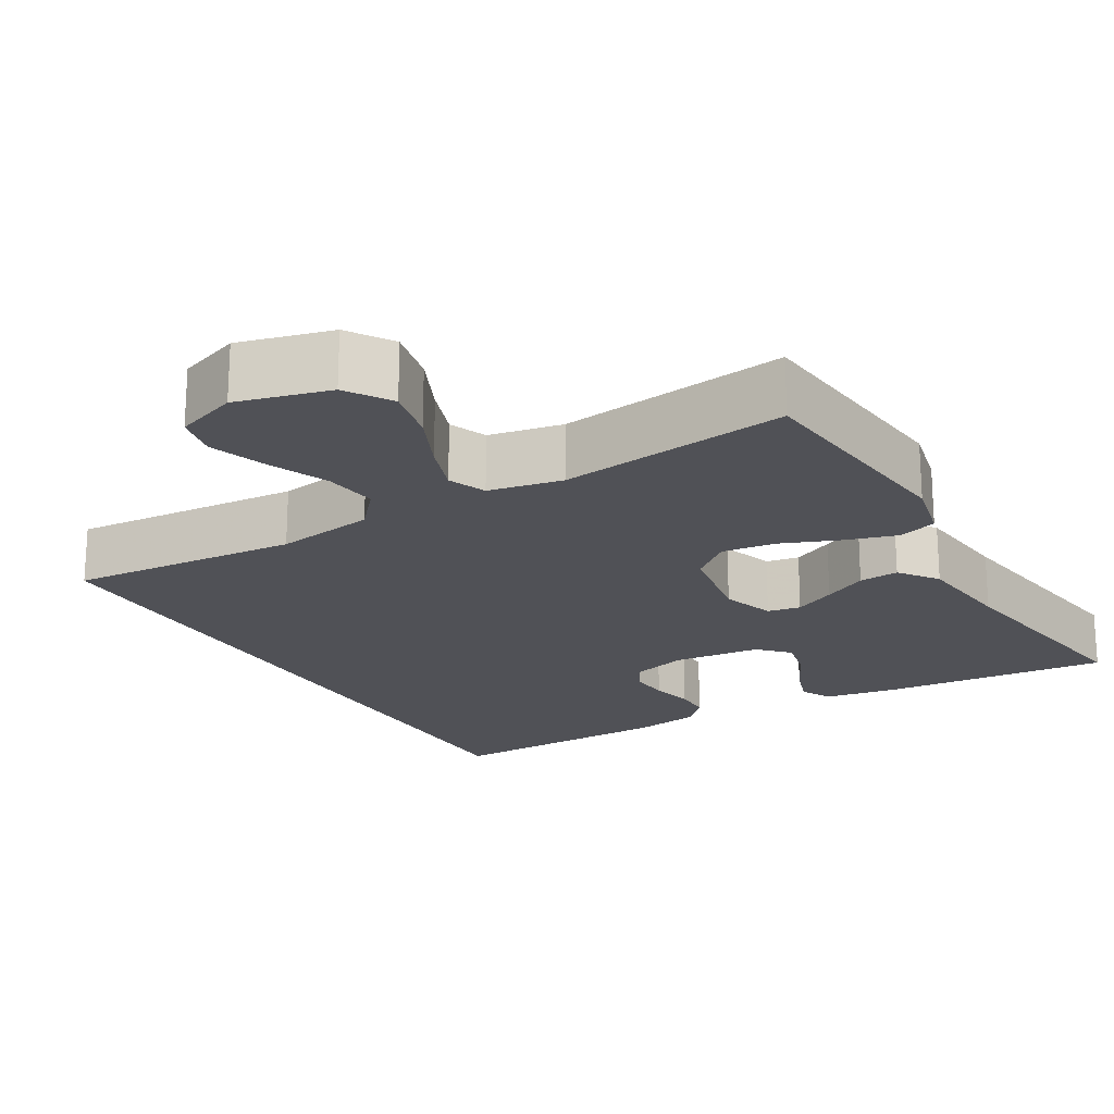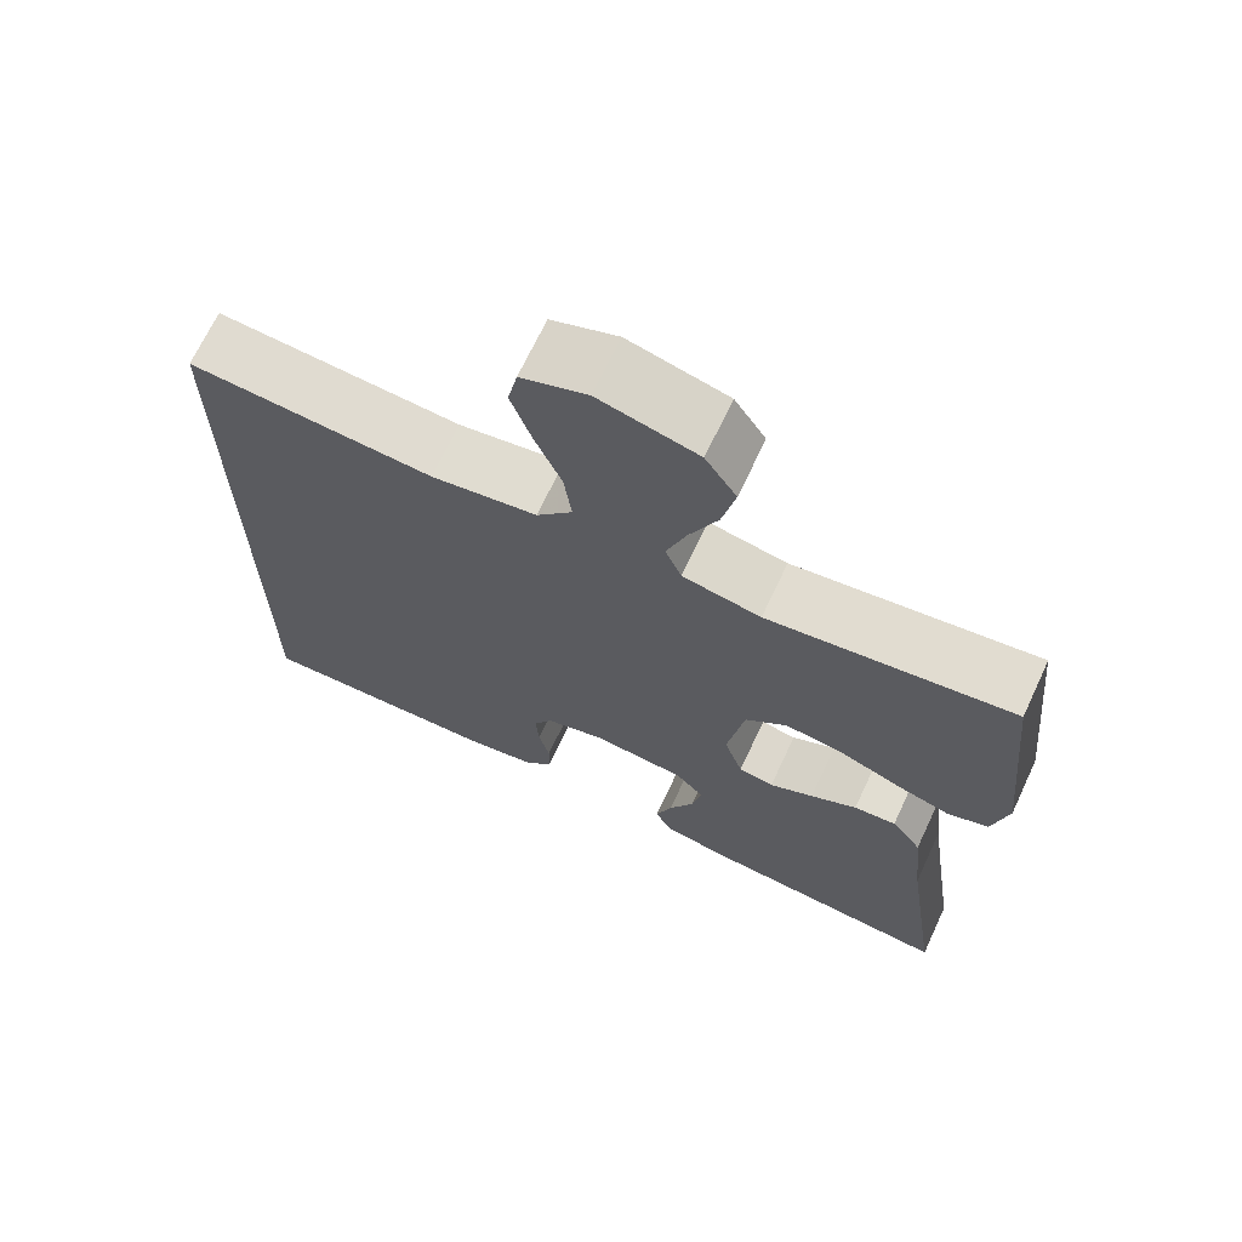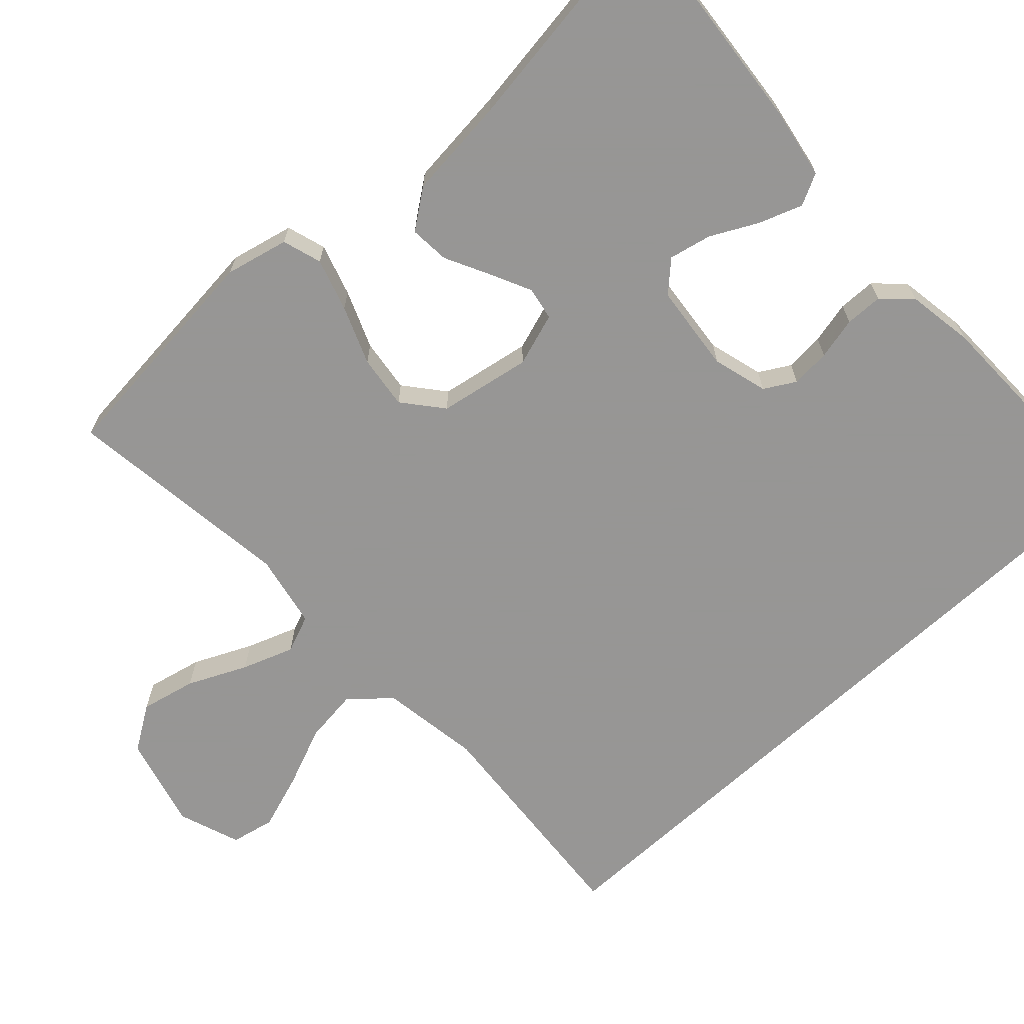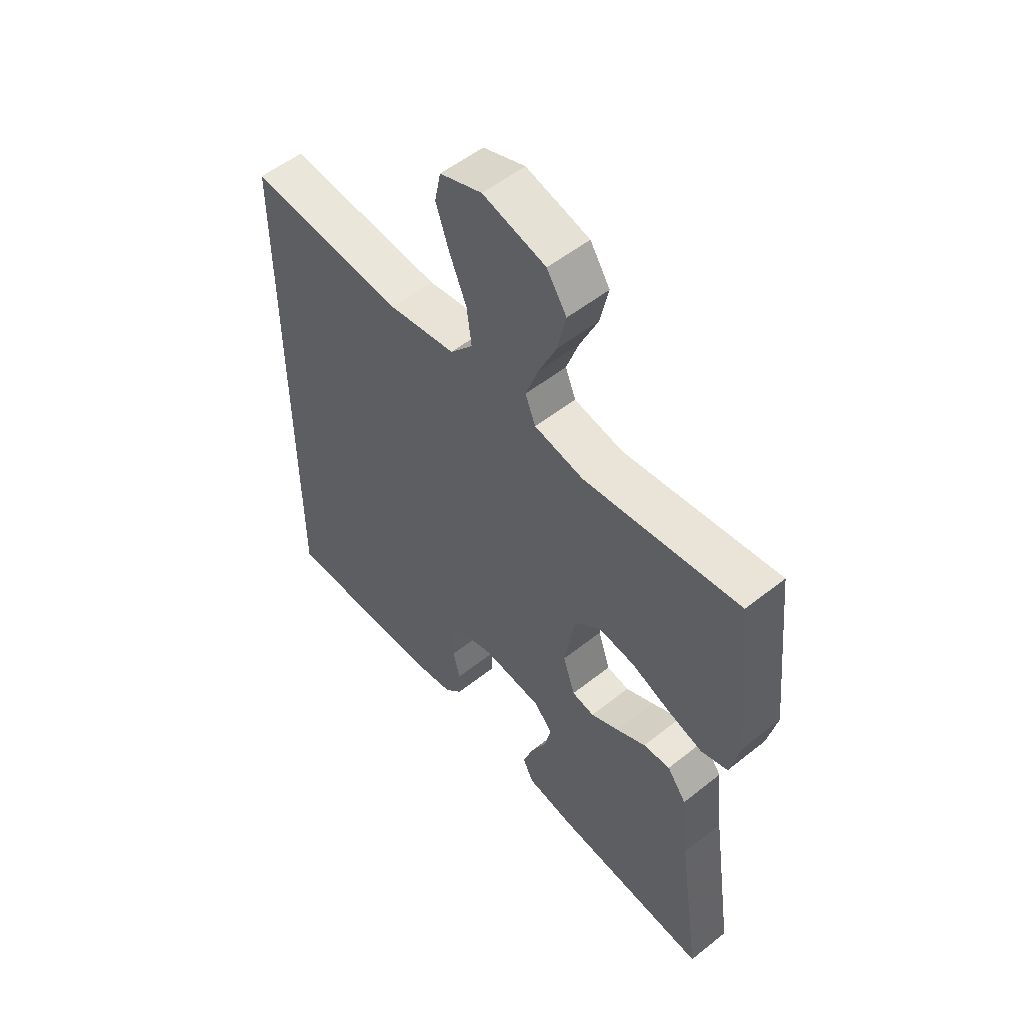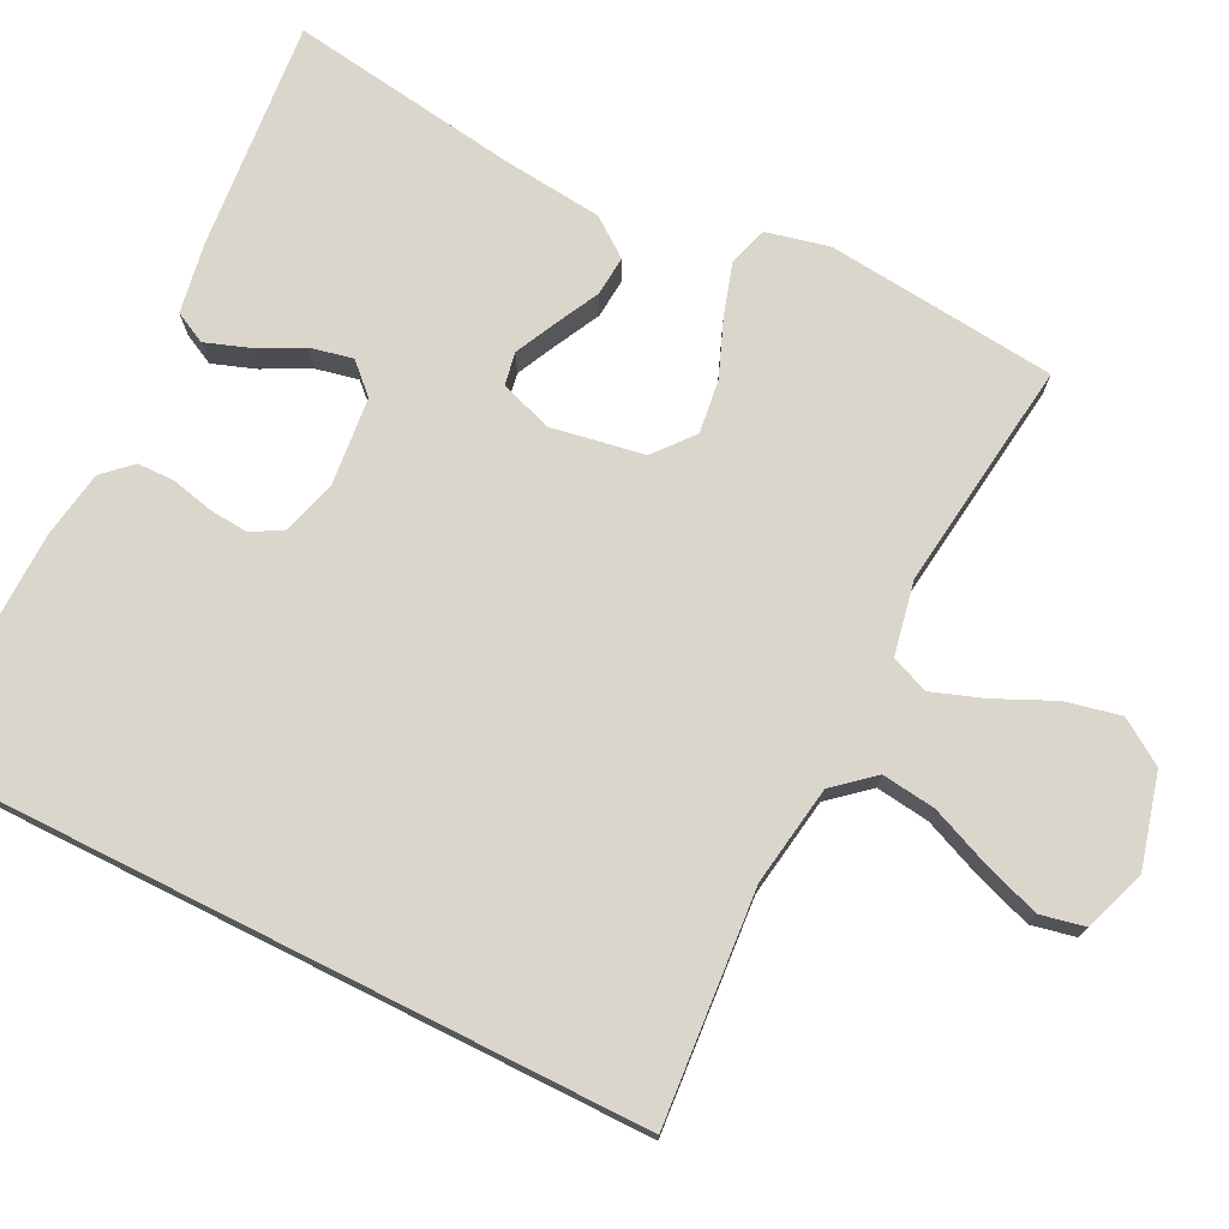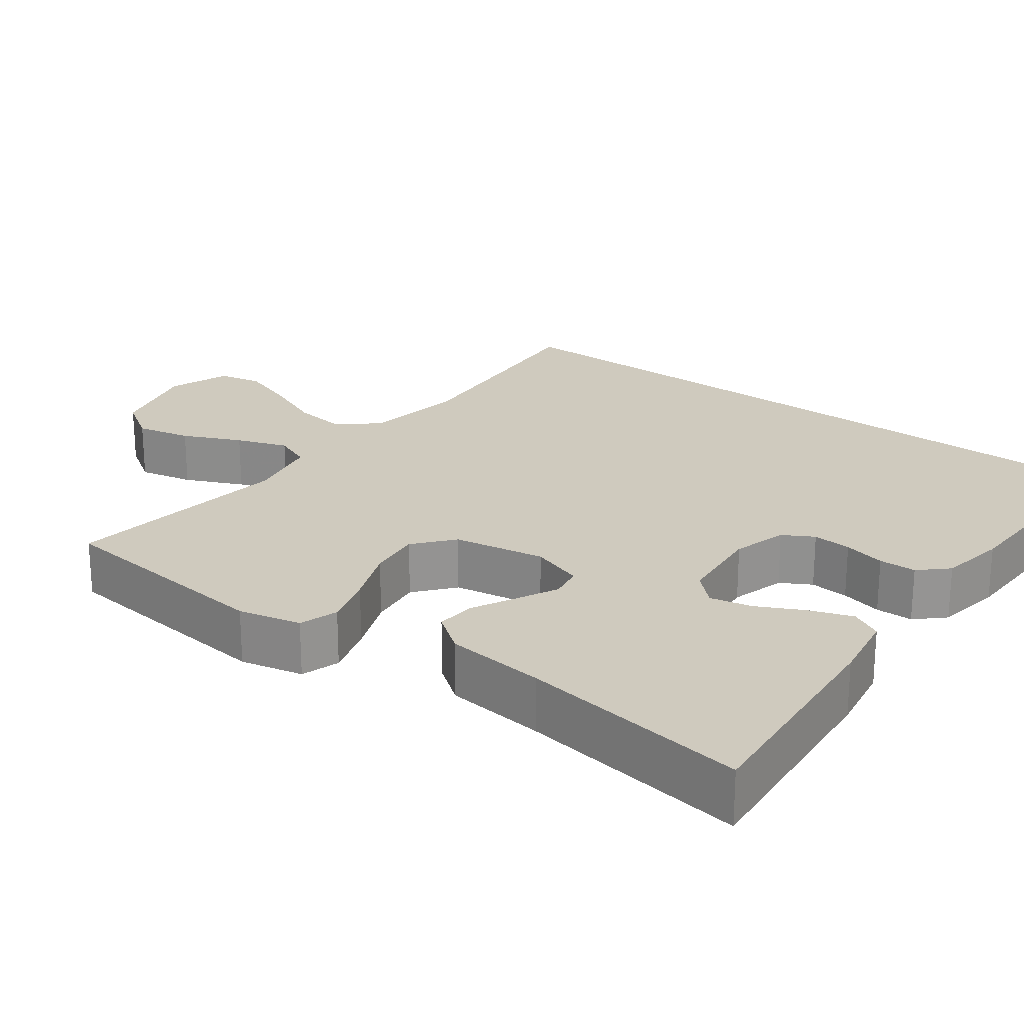
<metadata>
{"format":"obj","ext":"obj","renderer":"f3d","projection":"perspective","resolution":1024,"background":"white","views":[{"elev":-20.4,"azim":30.5,"up":"+Y"},{"elev":68.8,"azim":25.1,"up":"+Z"},{"elev":-67.8,"azim":132.7,"up":"+Y"},{"elev":53.7,"azim":49.7,"up":"+Z"},{"elev":74.1,"azim":-63.4,"up":"+Y"},{"elev":23.2,"azim":127.0,"up":"+Y"}]}
</metadata>
<code>
v 0.5 0.07 0.5
v 0.531 0.07 0.2
v 0.512 0.07 0.118
v 0.461 0.07 0.102
v 0.393 0.07 0.123
v 0.318 0.07 0.153
v 0.248 0.07 0.162
v 0.197 0.07 0.12
v 0.176 0.07 0
v 0.199 0.07 -0.069
v 0.242 0.07 -0.077
v 0.296 0.07 -0.051
v 0.353 0.07 -0.022
v 0.405 0.07 -0.018
v 0.442 0.07 -0.068
v 0.456 0.07 -0.2
v 0.5 0.07 -0.5
v 0.2 0.07 -0.472
v 0.108 0.07 -0.456
v 0.087 0.07 -0.415
v 0.107 0.07 -0.359
v 0.138 0.07 -0.298
v 0.15 0.07 -0.243
v 0.114 0.07 -0.205
v 0 0.07 -0.193
v -0.072 0.07 -0.213
v -0.095 0.07 -0.253
v -0.091 0.07 -0.304
v -0.078 0.07 -0.359
v -0.079 0.07 -0.408
v -0.113 0.07 -0.444
v -0.2 0.07 -0.458
v -0.5 0.07 -0.463
v -0.5 0.07 0.48
v -0.2 0.07 0.456
v -0.07 0.07 0.476
v -0.026 0.07 0.527
v -0.035 0.07 0.597
v -0.068 0.07 0.676
v -0.093 0.07 0.749
v -0.081 0.07 0.806
v 0 0.07 0.835
v 0.121 0.07 0.803
v 0.159 0.07 0.745
v 0.143 0.07 0.673
v 0.108 0.07 0.597
v 0.084 0.07 0.53
v 0.104 0.07 0.481
v 0.2 0.07 0.462
v 0.5 0 0.5
v 0.531 0 0.2
v 0.512 0 0.118
v 0.461 0 0.102
v 0.393 0 0.123
v 0.318 0 0.153
v 0.248 0 0.162
v 0.197 0 0.12
v 0.176 0 0
v 0.199 0 -0.069
v 0.242 0 -0.077
v 0.296 0 -0.051
v 0.353 0 -0.022
v 0.405 0 -0.018
v 0.442 0 -0.068
v 0.456 0 -0.2
v 0.5 0 -0.5
v 0.2 0 -0.472
v 0.108 0 -0.456
v 0.087 0 -0.415
v 0.107 0 -0.359
v 0.138 0 -0.298
v 0.15 0 -0.243
v 0.114 0 -0.205
v 0 0 -0.193
v -0.072 0 -0.213
v -0.095 0 -0.253
v -0.091 0 -0.304
v -0.078 0 -0.359
v -0.079 0 -0.408
v -0.113 0 -0.444
v -0.2 0 -0.458
v -0.5 0 -0.463
v -0.5 0 0.48
v -0.2 0 0.456
v -0.07 0 0.476
v -0.026 0 0.527
v -0.035 0 0.597
v -0.068 0 0.676
v -0.093 0 0.749
v -0.081 0 0.806
v 0 0 0.835
v 0.121 0 0.803
v 0.159 0 0.745
v 0.143 0 0.673
v 0.108 0 0.597
v 0.084 0 0.53
v 0.104 0 0.481
v 0.2 0 0.462
f 43 44 45 46
f 43 46 47
f 42 43 47
f 41 42 47
f 38 39 40 41
f 38 41 47 48
f 32 33 34 35
f 32 35 36
f 31 32 36 37
f 28 29 30 31
f 27 28 31
f 19 20 21 22
f 19 22 23
f 16 17 18 19
f 16 19 23
f 15 16 23 24
f 12 13 14 15
f 11 12 15 24
f 3 4 5 6
f 1 2 3 6
f 49 1 6 7
f 48 49 7 8
f 37 38 48 8
f 27 31 37
f 26 27 37
f 25 26 37 8
f 10 11 24 25
f 9 10 25
f 8 9 25
f 95 94 93 92
f 96 95 92
f 96 92 91
f 96 91 90
f 90 89 88 87
f 97 96 90 87
f 84 83 82 81
f 85 84 81
f 86 85 81 80
f 80 79 78 77
f 80 77 76
f 71 70 69 68
f 72 71 68
f 68 67 66 65
f 72 68 65
f 73 72 65 64
f 64 63 62 61
f 73 64 61 60
f 55 54 53 52
f 55 52 51 50
f 56 55 50 98
f 57 56 98 97
f 57 97 87 86
f 86 80 76
f 86 76 75
f 57 86 75 74
f 74 73 60 59
f 74 59 58
f 74 58 57
f 1 50 51 2
f 2 51 52 3
f 3 52 53 4
f 4 53 54 5
f 5 54 55 6
f 6 55 56 7
f 7 56 57 8
f 8 57 58 9
f 9 58 59 10
f 10 59 60 11
f 11 60 61 12
f 12 61 62 13
f 13 62 63 14
f 14 63 64 15
f 15 64 65 16
f 16 65 66 17
f 17 66 67 18
f 18 67 68 19
f 19 68 69 20
f 20 69 70 21
f 21 70 71 22
f 22 71 72 23
f 23 72 73 24
f 24 73 74 25
f 25 74 75 26
f 26 75 76 27
f 27 76 77 28
f 28 77 78 29
f 29 78 79 30
f 30 79 80 31
f 31 80 81 32
f 32 81 82 33
f 33 82 83 34
f 34 83 84 35
f 35 84 85 36
f 36 85 86 37
f 37 86 87 38
f 38 87 88 39
f 39 88 89 40
f 40 89 90 41
f 41 90 91 42
f 42 91 92 43
f 43 92 93 44
f 44 93 94 45
f 45 94 95 46
f 46 95 96 47
f 47 96 97 48
f 48 97 98 49
f 49 98 50 1

</code>
